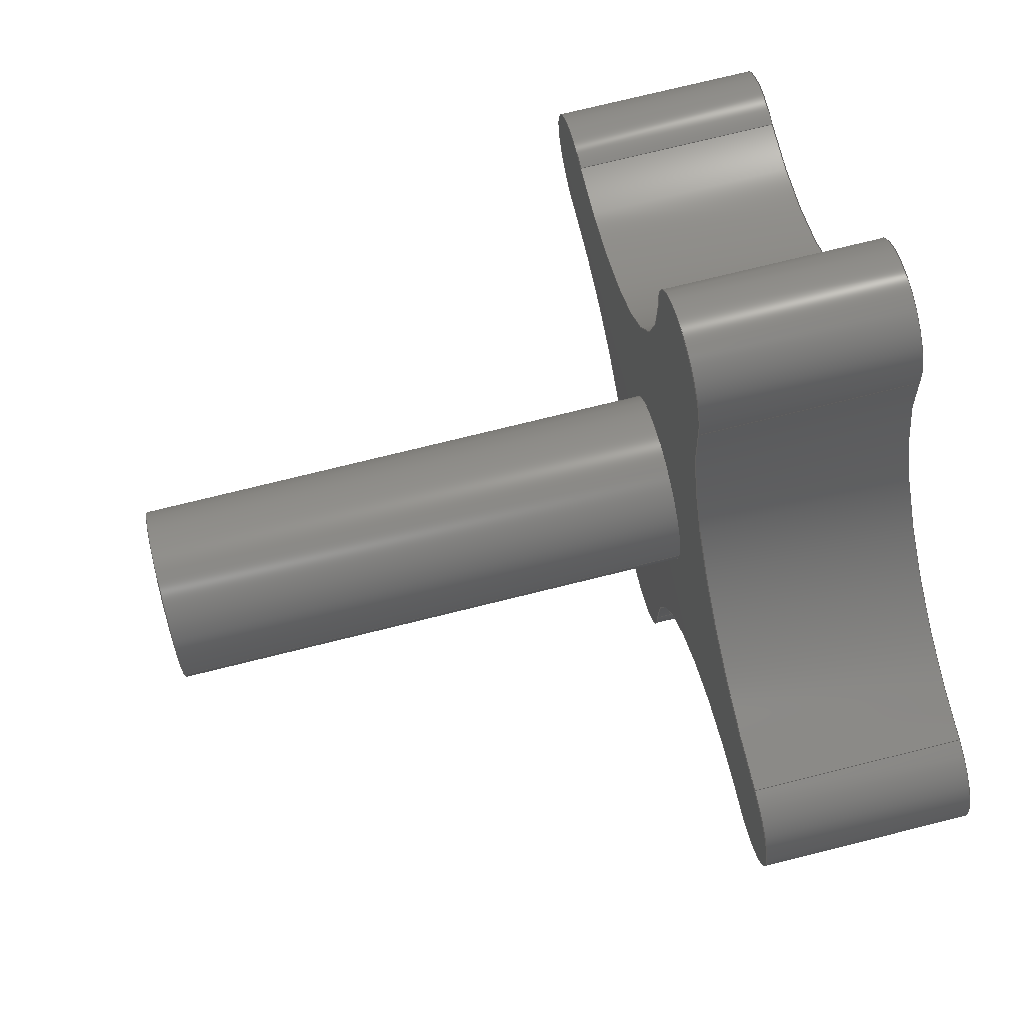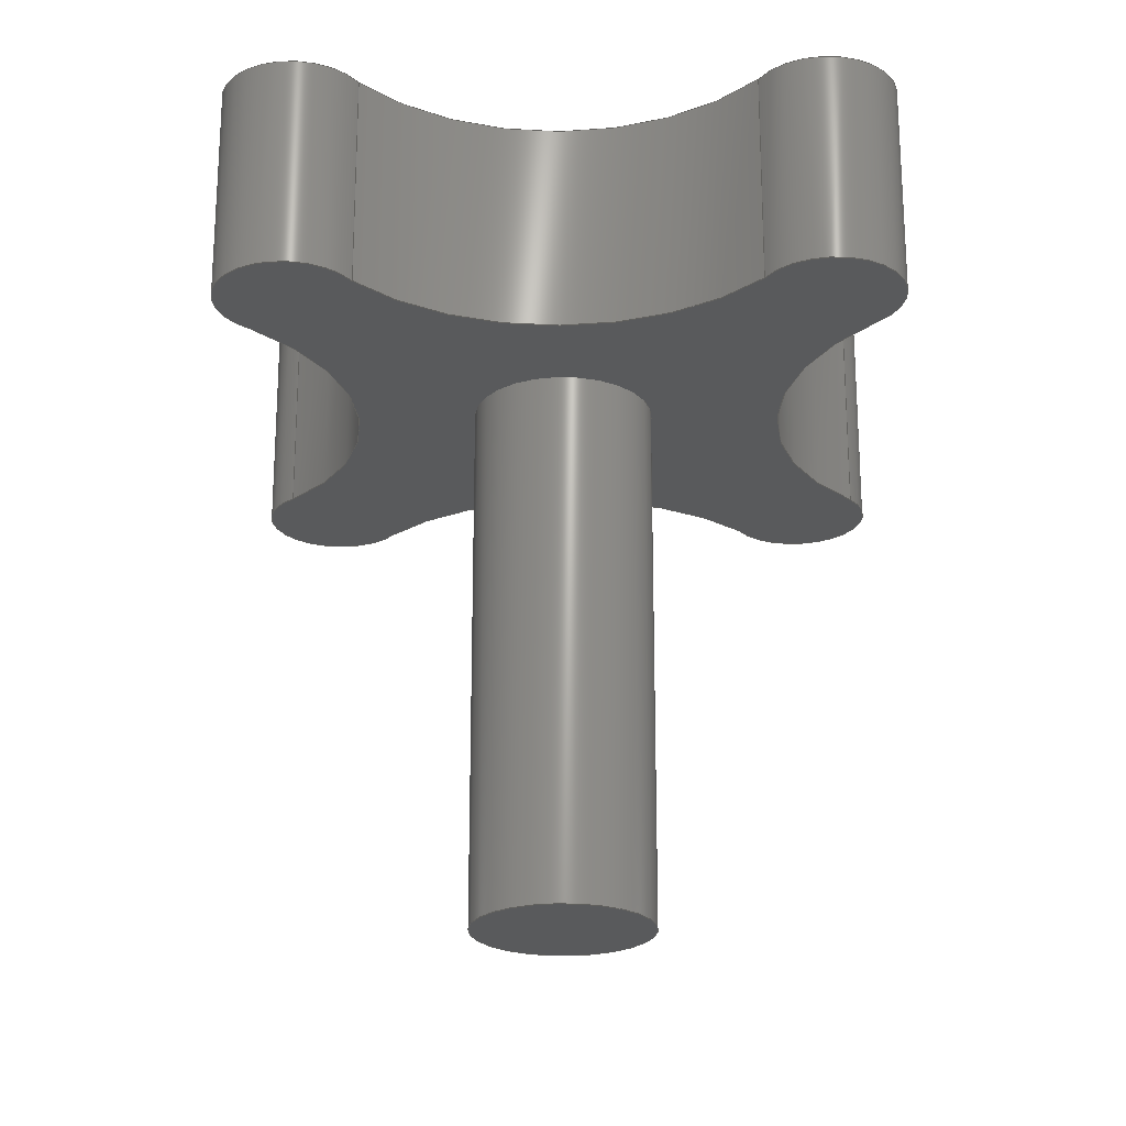
<metadata>
{"format":"step","ext":"step","renderer":"f3d","projection":"perspective","resolution":1024,"background":"white","views":[{"elev":73.5,"azim":-104.0,"up":"+Y"},{"elev":-23.2,"azim":135.9,"up":"+Z"}]}
</metadata>
<code>
ISO-10303-21;
DATA;
#1=MECHANICAL_DESIGN_GEOMETRIC_PRESENTATION_REPRESENTATION('',(#4),#412);
#2=SHAPE_REPRESENTATION_RELATIONSHIP('SRR','None',#419,#3);
#3=ADVANCED_BREP_SHAPE_REPRESENTATION('',(#5),#411);
#4=STYLED_ITEM('',(#428),#5);
#5=MANIFOLD_SOLID_BREP('Body1',#216);
#6=FACE_BOUND('',#39,.T.);
#7=FACE_BOUND('',#41,.T.);
#8=PLANE('',#233);
#9=PLANE('',#234);
#10=PLANE('',#262);
#11=PLANE('',#263);
#12=FACE_OUTER_BOUND('',#26,.T.);
#13=FACE_OUTER_BOUND('',#27,.T.);
#14=FACE_OUTER_BOUND('',#28,.T.);
#15=FACE_OUTER_BOUND('',#29,.T.);
#16=FACE_OUTER_BOUND('',#30,.T.);
#17=FACE_OUTER_BOUND('',#31,.T.);
#18=FACE_OUTER_BOUND('',#32,.T.);
#19=FACE_OUTER_BOUND('',#33,.T.);
#20=FACE_OUTER_BOUND('',#34,.T.);
#21=FACE_OUTER_BOUND('',#35,.T.);
#22=FACE_OUTER_BOUND('',#36,.T.);
#23=FACE_OUTER_BOUND('',#37,.T.);
#24=FACE_OUTER_BOUND('',#38,.T.);
#25=FACE_OUTER_BOUND('',#40,.T.);
#26=EDGE_LOOP('',(#132,#133,#134,#135));
#27=EDGE_LOOP('',(#136));
#28=EDGE_LOOP('',(#137));
#29=EDGE_LOOP('',(#138,#139,#140,#141));
#30=EDGE_LOOP('',(#142,#143,#144,#145));
#31=EDGE_LOOP('',(#146,#147,#148,#149));
#32=EDGE_LOOP('',(#150,#151,#152,#153));
#33=EDGE_LOOP('',(#154,#155,#156,#157));
#34=EDGE_LOOP('',(#158,#159,#160,#161));
#35=EDGE_LOOP('',(#162,#163,#164,#165));
#36=EDGE_LOOP('',(#166,#167,#168,#169));
#37=EDGE_LOOP('',(#170,#171,#172,#173));
#38=EDGE_LOOP('',(#174,#175,#176,#177,#178,#179,#180,#181));
#39=EDGE_LOOP('',(#182));
#40=EDGE_LOOP('',(#183,#184,#185,#186,#187,#188,#189,#190));
#41=EDGE_LOOP('',(#191));
#42=LINE('',#349,#52);
#43=LINE('',#358,#53);
#44=LINE('',#364,#54);
#45=LINE('',#367,#55);
#46=LINE('',#373,#56);
#47=LINE('',#379,#57);
#48=LINE('',#385,#58);
#49=LINE('',#391,#59);
#50=LINE('',#397,#60);
#51=LINE('',#403,#61);
#52=VECTOR('',#270,0.25);
#53=VECTOR('',#283,0.4);
#54=VECTOR('',#288,1);
#55=VECTOR('',#291,1);
#56=VECTOR('',#298,1);
#57=VECTOR('',#305,1);
#58=VECTOR('',#312,1);
#59=VECTOR('',#319,1);
#60=VECTOR('',#326,1);
#61=VECTOR('',#333,1);
#62=CIRCLE('',#231,0.25);
#63=CIRCLE('',#232,0.25);
#64=CIRCLE('',#235,0.4);
#65=CIRCLE('',#237,0.4);
#66=CIRCLE('',#239,0.7851);
#67=CIRCLE('',#240,0.7851);
#68=CIRCLE('',#242,0.2);
#69=CIRCLE('',#243,0.2);
#70=CIRCLE('',#245,0.6866);
#71=CIRCLE('',#246,0.6866);
#72=CIRCLE('',#248,0.2);
#73=CIRCLE('',#249,0.2);
#74=CIRCLE('',#251,0.7288);
#75=CIRCLE('',#252,0.7288);
#76=CIRCLE('',#254,0.2);
#77=CIRCLE('',#255,0.2);
#78=CIRCLE('',#257,0.7158);
#79=CIRCLE('',#258,0.7158);
#80=CIRCLE('',#260,0.2);
#81=CIRCLE('',#261,0.2);
#82=VERTEX_POINT('',#346);
#83=VERTEX_POINT('',#348);
#84=VERTEX_POINT('',#353);
#85=VERTEX_POINT('',#356);
#86=VERTEX_POINT('',#360);
#87=VERTEX_POINT('',#361);
#88=VERTEX_POINT('',#363);
#89=VERTEX_POINT('',#365);
#90=VERTEX_POINT('',#369);
#91=VERTEX_POINT('',#371);
#92=VERTEX_POINT('',#375);
#93=VERTEX_POINT('',#377);
#94=VERTEX_POINT('',#381);
#95=VERTEX_POINT('',#383);
#96=VERTEX_POINT('',#387);
#97=VERTEX_POINT('',#389);
#98=VERTEX_POINT('',#393);
#99=VERTEX_POINT('',#395);
#100=VERTEX_POINT('',#399);
#101=VERTEX_POINT('',#401);
#102=EDGE_CURVE('',#82,#82,#62,.T.);
#103=EDGE_CURVE('',#82,#83,#42,.T.);
#104=EDGE_CURVE('',#83,#83,#63,.T.);
#105=EDGE_CURVE('',#84,#84,#64,.T.);
#106=EDGE_CURVE('',#85,#85,#65,.T.);
#107=EDGE_CURVE('',#85,#84,#43,.T.);
#108=EDGE_CURVE('',#86,#87,#66,.T.);
#109=EDGE_CURVE('',#86,#88,#44,.T.);
#110=EDGE_CURVE('',#89,#88,#67,.T.);
#111=EDGE_CURVE('',#87,#89,#45,.T.);
#112=EDGE_CURVE('',#90,#87,#68,.T.);
#113=EDGE_CURVE('',#91,#89,#69,.T.);
#114=EDGE_CURVE('',#90,#91,#46,.T.);
#115=EDGE_CURVE('',#90,#92,#70,.T.);
#116=EDGE_CURVE('',#93,#91,#71,.T.);
#117=EDGE_CURVE('',#92,#93,#47,.T.);
#118=EDGE_CURVE('',#94,#92,#72,.T.);
#119=EDGE_CURVE('',#95,#93,#73,.T.);
#120=EDGE_CURVE('',#94,#95,#48,.T.);
#121=EDGE_CURVE('',#94,#96,#74,.T.);
#122=EDGE_CURVE('',#97,#95,#75,.T.);
#123=EDGE_CURVE('',#96,#97,#49,.T.);
#124=EDGE_CURVE('',#98,#96,#76,.T.);
#125=EDGE_CURVE('',#99,#97,#77,.T.);
#126=EDGE_CURVE('',#98,#99,#50,.T.);
#127=EDGE_CURVE('',#98,#100,#78,.T.);
#128=EDGE_CURVE('',#101,#99,#79,.T.);
#129=EDGE_CURVE('',#100,#101,#51,.T.);
#130=EDGE_CURVE('',#86,#100,#80,.T.);
#131=EDGE_CURVE('',#88,#101,#81,.T.);
#132=ORIENTED_EDGE('',*,*,#102,.F.);
#133=ORIENTED_EDGE('',*,*,#103,.T.);
#134=ORIENTED_EDGE('',*,*,#104,.F.);
#135=ORIENTED_EDGE('',*,*,#103,.F.);
#136=ORIENTED_EDGE('',*,*,#102,.T.);
#137=ORIENTED_EDGE('',*,*,#105,.F.);
#138=ORIENTED_EDGE('',*,*,#106,.F.);
#139=ORIENTED_EDGE('',*,*,#107,.T.);
#140=ORIENTED_EDGE('',*,*,#105,.T.);
#141=ORIENTED_EDGE('',*,*,#107,.F.);
#142=ORIENTED_EDGE('',*,*,#108,.F.);
#143=ORIENTED_EDGE('',*,*,#109,.T.);
#144=ORIENTED_EDGE('',*,*,#110,.F.);
#145=ORIENTED_EDGE('',*,*,#111,.F.);
#146=ORIENTED_EDGE('',*,*,#112,.T.);
#147=ORIENTED_EDGE('',*,*,#111,.T.);
#148=ORIENTED_EDGE('',*,*,#113,.F.);
#149=ORIENTED_EDGE('',*,*,#114,.F.);
#150=ORIENTED_EDGE('',*,*,#115,.F.);
#151=ORIENTED_EDGE('',*,*,#114,.T.);
#152=ORIENTED_EDGE('',*,*,#116,.F.);
#153=ORIENTED_EDGE('',*,*,#117,.F.);
#154=ORIENTED_EDGE('',*,*,#118,.T.);
#155=ORIENTED_EDGE('',*,*,#117,.T.);
#156=ORIENTED_EDGE('',*,*,#119,.F.);
#157=ORIENTED_EDGE('',*,*,#120,.F.);
#158=ORIENTED_EDGE('',*,*,#121,.F.);
#159=ORIENTED_EDGE('',*,*,#120,.T.);
#160=ORIENTED_EDGE('',*,*,#122,.F.);
#161=ORIENTED_EDGE('',*,*,#123,.F.);
#162=ORIENTED_EDGE('',*,*,#124,.T.);
#163=ORIENTED_EDGE('',*,*,#123,.T.);
#164=ORIENTED_EDGE('',*,*,#125,.F.);
#165=ORIENTED_EDGE('',*,*,#126,.F.);
#166=ORIENTED_EDGE('',*,*,#127,.F.);
#167=ORIENTED_EDGE('',*,*,#126,.T.);
#168=ORIENTED_EDGE('',*,*,#128,.F.);
#169=ORIENTED_EDGE('',*,*,#129,.F.);
#170=ORIENTED_EDGE('',*,*,#130,.T.);
#171=ORIENTED_EDGE('',*,*,#129,.T.);
#172=ORIENTED_EDGE('',*,*,#131,.F.);
#173=ORIENTED_EDGE('',*,*,#109,.F.);
#174=ORIENTED_EDGE('',*,*,#131,.T.);
#175=ORIENTED_EDGE('',*,*,#128,.T.);
#176=ORIENTED_EDGE('',*,*,#125,.T.);
#177=ORIENTED_EDGE('',*,*,#122,.T.);
#178=ORIENTED_EDGE('',*,*,#119,.T.);
#179=ORIENTED_EDGE('',*,*,#116,.T.);
#180=ORIENTED_EDGE('',*,*,#113,.T.);
#181=ORIENTED_EDGE('',*,*,#110,.T.);
#182=ORIENTED_EDGE('',*,*,#106,.T.);
#183=ORIENTED_EDGE('',*,*,#130,.F.);
#184=ORIENTED_EDGE('',*,*,#108,.T.);
#185=ORIENTED_EDGE('',*,*,#112,.F.);
#186=ORIENTED_EDGE('',*,*,#115,.T.);
#187=ORIENTED_EDGE('',*,*,#118,.F.);
#188=ORIENTED_EDGE('',*,*,#121,.T.);
#189=ORIENTED_EDGE('',*,*,#124,.F.);
#190=ORIENTED_EDGE('',*,*,#127,.T.);
#191=ORIENTED_EDGE('',*,*,#104,.T.);
#192=CYLINDRICAL_SURFACE('',#230,0.25);
#193=CYLINDRICAL_SURFACE('',#236,0.4);
#194=CYLINDRICAL_SURFACE('',#238,0.7851);
#195=CYLINDRICAL_SURFACE('',#241,0.2);
#196=CYLINDRICAL_SURFACE('',#244,0.6866);
#197=CYLINDRICAL_SURFACE('',#247,0.2);
#198=CYLINDRICAL_SURFACE('',#250,0.7288);
#199=CYLINDRICAL_SURFACE('',#253,0.2);
#200=CYLINDRICAL_SURFACE('',#256,0.7158);
#201=CYLINDRICAL_SURFACE('',#259,0.2);
#202=ADVANCED_FACE('',(#12),#192,.T.);
#203=ADVANCED_FACE('',(#13),#8,.F.);
#204=ADVANCED_FACE('',(#14),#9,.T.);
#205=ADVANCED_FACE('',(#15),#193,.F.);
#206=ADVANCED_FACE('',(#16),#194,.F.);
#207=ADVANCED_FACE('',(#17),#195,.T.);
#208=ADVANCED_FACE('',(#18),#196,.F.);
#209=ADVANCED_FACE('',(#19),#197,.T.);
#210=ADVANCED_FACE('',(#20),#198,.F.);
#211=ADVANCED_FACE('',(#21),#199,.T.);
#212=ADVANCED_FACE('',(#22),#200,.F.);
#213=ADVANCED_FACE('',(#23),#201,.T.);
#214=ADVANCED_FACE('',(#24,#6),#10,.T.);
#215=ADVANCED_FACE('',(#25,#7),#11,.F.);
#216=CLOSED_SHELL('',(#202,#203,#204,#205,#206,#207,#208,#209,#210,#211,
#212,#213,#214,#215));
#217=DERIVED_UNIT_ELEMENT(#219,1);
#218=DERIVED_UNIT_ELEMENT(#414,3);
#219=(
MASS_UNIT()
NAMED_UNIT(*)
SI_UNIT(.KILO.,.GRAM.)
);
#220=DERIVED_UNIT((#217,#218));
#221=MEASURE_REPRESENTATION_ITEM('density measure',
POSITIVE_RATIO_MEASURE(7850),#220);
#222=PROPERTY_DEFINITION_REPRESENTATION(#227,#224);
#223=PROPERTY_DEFINITION_REPRESENTATION(#228,#225);
#224=REPRESENTATION('material name',(#226),#411);
#225=REPRESENTATION('density',(#221),#411);
#226=DESCRIPTIVE_REPRESENTATION_ITEM('Steel','Steel');
#227=PROPERTY_DEFINITION('material property','material name',#421);
#228=PROPERTY_DEFINITION('material property','density of part',#421);
#229=AXIS2_PLACEMENT_3D('placement',#344,#264,#265);
#230=AXIS2_PLACEMENT_3D('',#345,#266,#267);
#231=AXIS2_PLACEMENT_3D('',#347,#268,#269);
#232=AXIS2_PLACEMENT_3D('',#350,#271,#272);
#233=AXIS2_PLACEMENT_3D('',#351,#273,#274);
#234=AXIS2_PLACEMENT_3D('',#352,#275,#276);
#235=AXIS2_PLACEMENT_3D('',#354,#277,#278);
#236=AXIS2_PLACEMENT_3D('',#355,#279,#280);
#237=AXIS2_PLACEMENT_3D('',#357,#281,#282);
#238=AXIS2_PLACEMENT_3D('',#359,#284,#285);
#239=AXIS2_PLACEMENT_3D('',#362,#286,#287);
#240=AXIS2_PLACEMENT_3D('',#366,#289,#290);
#241=AXIS2_PLACEMENT_3D('',#368,#292,#293);
#242=AXIS2_PLACEMENT_3D('',#370,#294,#295);
#243=AXIS2_PLACEMENT_3D('',#372,#296,#297);
#244=AXIS2_PLACEMENT_3D('',#374,#299,#300);
#245=AXIS2_PLACEMENT_3D('',#376,#301,#302);
#246=AXIS2_PLACEMENT_3D('',#378,#303,#304);
#247=AXIS2_PLACEMENT_3D('',#380,#306,#307);
#248=AXIS2_PLACEMENT_3D('',#382,#308,#309);
#249=AXIS2_PLACEMENT_3D('',#384,#310,#311);
#250=AXIS2_PLACEMENT_3D('',#386,#313,#314);
#251=AXIS2_PLACEMENT_3D('',#388,#315,#316);
#252=AXIS2_PLACEMENT_3D('',#390,#317,#318);
#253=AXIS2_PLACEMENT_3D('',#392,#320,#321);
#254=AXIS2_PLACEMENT_3D('',#394,#322,#323);
#255=AXIS2_PLACEMENT_3D('',#396,#324,#325);
#256=AXIS2_PLACEMENT_3D('',#398,#327,#328);
#257=AXIS2_PLACEMENT_3D('',#400,#329,#330);
#258=AXIS2_PLACEMENT_3D('',#402,#331,#332);
#259=AXIS2_PLACEMENT_3D('',#404,#334,#335);
#260=AXIS2_PLACEMENT_3D('',#405,#336,#337);
#261=AXIS2_PLACEMENT_3D('',#406,#338,#339);
#262=AXIS2_PLACEMENT_3D('',#407,#340,#341);
#263=AXIS2_PLACEMENT_3D('',#408,#342,#343);
#264=DIRECTION('axis',(0,0,1));
#265=DIRECTION('refdir',(1,0,0));
#266=DIRECTION('center_axis',(0,0,-1));
#267=DIRECTION('ref_axis',(1,0,0));
#268=DIRECTION('center_axis',(0,0,-1));
#269=DIRECTION('ref_axis',(1,0,0));
#270=DIRECTION('',(0,0,1));
#271=DIRECTION('center_axis',(0,0,1));
#272=DIRECTION('ref_axis',(1,0,0));
#273=DIRECTION('center_axis',(0,0,1));
#274=DIRECTION('ref_axis',(1,0,0));
#275=DIRECTION('center_axis',(0,0,1));
#276=DIRECTION('ref_axis',(1,0,0));
#277=DIRECTION('center_axis',(0,0,-1));
#278=DIRECTION('ref_axis',(1,0,0));
#279=DIRECTION('center_axis',(0,0,1));
#280=DIRECTION('ref_axis',(1,0,0));
#281=DIRECTION('center_axis',(0,0,-1));
#282=DIRECTION('ref_axis',(1,0,0));
#283=DIRECTION('',(0,0,-1));
#284=DIRECTION('center_axis',(0,0,1));
#285=DIRECTION('ref_axis',(-0.03936,-0.9992,0));
#286=DIRECTION('center_axis',(0,0,1));
#287=DIRECTION('ref_axis',(-0.03936,-0.9992,0));
#288=DIRECTION('',(0,0,1));
#289=DIRECTION('center_axis',(0,0,-1));
#290=DIRECTION('ref_axis',(-0.03936,-0.9992,0));
#291=DIRECTION('',(0,0,1));
#292=DIRECTION('center_axis',(0,0,1));
#293=DIRECTION('ref_axis',(0.1208,0.9927,0));
#294=DIRECTION('center_axis',(0,0,1));
#295=DIRECTION('ref_axis',(0.9591,-0.283,0));
#296=DIRECTION('center_axis',(0,0,1));
#297=DIRECTION('ref_axis',(0.9591,-0.283,0));
#298=DIRECTION('',(0,0,1));
#299=DIRECTION('center_axis',(0,0,1));
#300=DIRECTION('ref_axis',(-0.995,0.09941,0));
#301=DIRECTION('center_axis',(0,0,1));
#302=DIRECTION('ref_axis',(-0.995,0.09941,0));
#303=DIRECTION('center_axis',(0,0,-1));
#304=DIRECTION('ref_axis',(-0.995,0.09941,0));
#305=DIRECTION('',(0,0,1));
#306=DIRECTION('center_axis',(0,0,1));
#307=DIRECTION('ref_axis',(0.9981,0.06088,0));
#308=DIRECTION('center_axis',(0,0,1));
#309=DIRECTION('ref_axis',(-0.1612,-0.9869,0));
#310=DIRECTION('center_axis',(0,0,1));
#311=DIRECTION('ref_axis',(-0.1612,-0.9869,0));
#312=DIRECTION('',(0,0,1));
#313=DIRECTION('center_axis',(0,0,1));
#314=DIRECTION('ref_axis',(0.05871,0.9983,0));
#315=DIRECTION('center_axis',(0,0,1));
#316=DIRECTION('ref_axis',(0.05871,0.9983,0));
#317=DIRECTION('center_axis',(0,0,-1));
#318=DIRECTION('ref_axis',(0.05871,0.9983,0));
#319=DIRECTION('',(0,0,1));
#320=DIRECTION('center_axis',(0,0,1));
#321=DIRECTION('ref_axis',(-0.02048,-0.9998,0));
#322=DIRECTION('center_axis',(0,0,1));
#323=DIRECTION('ref_axis',(-0.9802,0.1982,0));
#324=DIRECTION('center_axis',(0,0,1));
#325=DIRECTION('ref_axis',(-0.9802,0.1982,0));
#326=DIRECTION('',(0,0,1));
#327=DIRECTION('center_axis',(0,0,1));
#328=DIRECTION('ref_axis',(0.9973,-0.07407,0));
#329=DIRECTION('center_axis',(0,0,1));
#330=DIRECTION('ref_axis',(0.9973,-0.07407,0));
#331=DIRECTION('center_axis',(0,0,-1));
#332=DIRECTION('ref_axis',(0.9973,-0.07407,0));
#333=DIRECTION('',(0,0,1));
#334=DIRECTION('center_axis',(0,0,1));
#335=DIRECTION('ref_axis',(-0.9842,-0.1768,0));
#336=DIRECTION('center_axis',(0,0,1));
#337=DIRECTION('ref_axis',(-0.07869,0.9969,0));
#338=DIRECTION('center_axis',(0,0,1));
#339=DIRECTION('ref_axis',(-0.07869,0.9969,0));
#340=DIRECTION('center_axis',(0,0,1));
#341=DIRECTION('ref_axis',(1,0,0));
#342=DIRECTION('center_axis',(0,0,1));
#343=DIRECTION('ref_axis',(1,0,0));
#344=CARTESIAN_POINT('',(0,0,0));
#345=CARTESIAN_POINT('Origin',(0,0,0));
#346=CARTESIAN_POINT('',(-0.25,-3.062e-17,-1.5));
#347=CARTESIAN_POINT('Origin',(0,0,-1.5));
#348=CARTESIAN_POINT('',(-0.25,-3.062e-17,0));
#349=CARTESIAN_POINT('',(-0.25,3.062e-17,0));
#350=CARTESIAN_POINT('Origin',(0,0,0));
#351=CARTESIAN_POINT('Origin',(0,0,-1.5));
#352=CARTESIAN_POINT('Origin',(0,0,0.5));
#353=CARTESIAN_POINT('',(-0.4,-4.899e-17,0.5));
#354=CARTESIAN_POINT('Origin',(0,0,0.5));
#355=CARTESIAN_POINT('Origin',(0,0,0));
#356=CARTESIAN_POINT('',(-0.4,-4.899e-17,0.6));
#357=CARTESIAN_POINT('Origin',(0,0,0.6));
#358=CARTESIAN_POINT('',(-0.4,-4.899e-17,0));
#359=CARTESIAN_POINT('Origin',(-0.9848,0.9838,0));
#360=CARTESIAN_POINT('',(-1.016,0.1994,0));
#361=CARTESIAN_POINT('',(-0.1998,0.9911,0));
#362=CARTESIAN_POINT('Origin',(-0.9848,0.9838,0));
#363=CARTESIAN_POINT('',(-1.016,0.1994,0.6));
#364=CARTESIAN_POINT('',(-1.016,0.1994,0));
#365=CARTESIAN_POINT('',(-0.1998,0.9911,0.6));
#366=CARTESIAN_POINT('Origin',(-0.9848,0.9838,0.6));
#367=CARTESIAN_POINT('',(-0.1998,0.9911,0));
#368=CARTESIAN_POINT('Origin',(0,1,0));
#369=CARTESIAN_POINT('',(0.1918,0.9434,0));
#370=CARTESIAN_POINT('Origin',(0,1,0));
#371=CARTESIAN_POINT('',(0.1918,0.9434,0.6));
#372=CARTESIAN_POINT('Origin',(0,1,0.6));
#373=CARTESIAN_POINT('',(0.1918,0.9434,0));
#374=CARTESIAN_POINT('Origin',(0.875,0.8751,0));
#375=CARTESIAN_POINT('',(0.944,0.192,0));
#376=CARTESIAN_POINT('Origin',(0.875,0.8751,0));
#377=CARTESIAN_POINT('',(0.944,0.192,0.6));
#378=CARTESIAN_POINT('Origin',(0.875,0.8751,0.6));
#379=CARTESIAN_POINT('',(0.944,0.192,0));
#380=CARTESIAN_POINT('Origin',(1,0,0));
#381=CARTESIAN_POINT('',(0.9678,-0.1974,0));
#382=CARTESIAN_POINT('Origin',(1,0,0));
#383=CARTESIAN_POINT('',(0.9678,-0.1974,0.6));
#384=CARTESIAN_POINT('Origin',(1,0,0.6));
#385=CARTESIAN_POINT('',(0.9678,-0.1974,0));
#386=CARTESIAN_POINT('Origin',(0.925,-0.9249,0));
#387=CARTESIAN_POINT('',(0.1975,-0.9684,0));
#388=CARTESIAN_POINT('Origin',(0.925,-0.9249,0));
#389=CARTESIAN_POINT('',(0.1975,-0.9684,0.6));
#390=CARTESIAN_POINT('Origin',(0.925,-0.9249,0.6));
#391=CARTESIAN_POINT('',(0.1975,-0.9684,0));
#392=CARTESIAN_POINT('Origin',(0,-1,0));
#393=CARTESIAN_POINT('',(-0.196,-0.9604,0));
#394=CARTESIAN_POINT('Origin',(0,-1,0));
#395=CARTESIAN_POINT('',(-0.196,-0.9604,0.6));
#396=CARTESIAN_POINT('Origin',(0,-1,0.6));
#397=CARTESIAN_POINT('',(-0.196,-0.9604,0));
#398=CARTESIAN_POINT('Origin',(-0.9099,-0.9073,0));
#399=CARTESIAN_POINT('',(-0.9454,-0.1924,0));
#400=CARTESIAN_POINT('Origin',(-0.9099,-0.9073,0));
#401=CARTESIAN_POINT('',(-0.9454,-0.1924,0.6));
#402=CARTESIAN_POINT('Origin',(-0.9099,-0.9073,0.6));
#403=CARTESIAN_POINT('',(-0.9454,-0.1924,0));
#404=CARTESIAN_POINT('Origin',(-1,0,0));
#405=CARTESIAN_POINT('Origin',(-1,0,0));
#406=CARTESIAN_POINT('Origin',(-1,0,0.6));
#407=CARTESIAN_POINT('Origin',(8.941e-09,-7.451e-09,
0.6));
#408=CARTESIAN_POINT('Origin',(8.941e-09,-7.451e-09,
0));
#409=UNCERTAINTY_MEASURE_WITH_UNIT(LENGTH_MEASURE(0.001),#413,
'DISTANCE_ACCURACY_VALUE',
'Maximum model space distance between geometric entities at asserted c
onnectivities');
#410=UNCERTAINTY_MEASURE_WITH_UNIT(LENGTH_MEASURE(0.001),#413,
'DISTANCE_ACCURACY_VALUE',
'Maximum model space distance between geometric entities at asserted c
onnectivities');
#411=(
GEOMETRIC_REPRESENTATION_CONTEXT(3)
GLOBAL_UNCERTAINTY_ASSIGNED_CONTEXT((#409))
GLOBAL_UNIT_ASSIGNED_CONTEXT((#413,#415,#416))
REPRESENTATION_CONTEXT('','3D')
);
#412=(
GEOMETRIC_REPRESENTATION_CONTEXT(3)
GLOBAL_UNCERTAINTY_ASSIGNED_CONTEXT((#410))
GLOBAL_UNIT_ASSIGNED_CONTEXT((#413,#415,#416))
REPRESENTATION_CONTEXT('','3D')
);
#413=(
LENGTH_UNIT()
NAMED_UNIT(*)
SI_UNIT(.CENTI.,.METRE.)
);
#414=(
LENGTH_UNIT()
NAMED_UNIT(*)
SI_UNIT($,.METRE.)
);
#415=(
NAMED_UNIT(*)
PLANE_ANGLE_UNIT()
SI_UNIT($,.RADIAN.)
);
#416=(
NAMED_UNIT(*)
SI_UNIT($,.STERADIAN.)
SOLID_ANGLE_UNIT()
);
#417=SHAPE_DEFINITION_REPRESENTATION(#418,#419);
#418=PRODUCT_DEFINITION_SHAPE('',$,#421);
#419=SHAPE_REPRESENTATION('',(#229),#411);
#420=PRODUCT_DEFINITION_CONTEXT('part definition',#425,'design');
#421=PRODUCT_DEFINITION('Screw','Screw',#422,#420);
#422=PRODUCT_DEFINITION_FORMATION('',$,#427);
#423=PRODUCT_RELATED_PRODUCT_CATEGORY('Screw','Screw',(#427));
#424=APPLICATION_PROTOCOL_DEFINITION('international standard',
'automotive_design',2009,#425);
#425=APPLICATION_CONTEXT(
'Core Data for Automotive Mechanical Design Process');
#426=PRODUCT_CONTEXT('part definition',#425,'mechanical');
#427=PRODUCT('Screw','Screw',$,(#426));
#428=PRESENTATION_STYLE_ASSIGNMENT((#429));
#429=SURFACE_STYLE_USAGE(.BOTH.,#430);
#430=SURFACE_SIDE_STYLE('',(#431));
#431=SURFACE_STYLE_FILL_AREA(#432);
#432=FILL_AREA_STYLE('Steel - Satin',(#433));
#433=FILL_AREA_STYLE_COLOUR('Steel - Satin',#434);
#434=COLOUR_RGB('Steel - Satin',0.6275,0.6275,0.6275);
ENDSEC;
END-ISO-10303-21;

</code>
